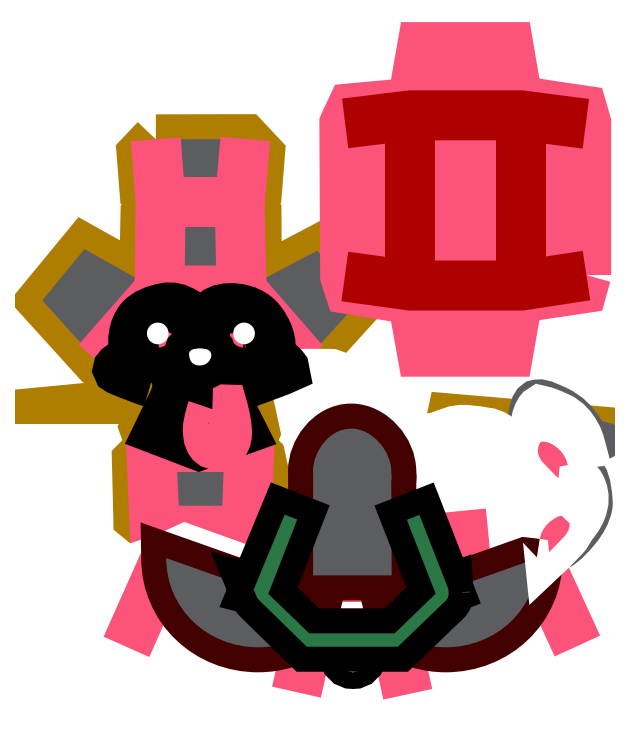
<metadata>
{"format":"dxf","ext":"dxf","renderer":"ezdxf+matplotlib","layout":"modelspace","background":"white","min_lineweight":24,"dpi":150}
</metadata>
<code>
0
SECTION
2
ENTITIES
0
INSERT
8
Layer 1
2
block 2
10
0
20
0
30
0
0
INSERT
8
Layer 1
2
block 3
10
0
20
0
30
0
0
INSERT
8
Layer 1
2
block 4
10
0
20
0
30
0
0
INSERT
8
Layer 1
2
block 5
10
0
20
0
30
0
0
INSERT
8
Layer 1
2
block 6
10
0
20
0
30
0
0
INSERT
8
Layer 1
2
block 7
10
0
20
0
30
0
0
INSERT
8
Layer 1
2
block 8
10
0
20
0
30
0
0
INSERT
8
Layer 1
2
block 9
10
0
20
0
30
0
0
INSERT
8
Layer 1
2
block 10
10
0
20
0
30
0
0
ENDSEC
0
EOF

</code>
